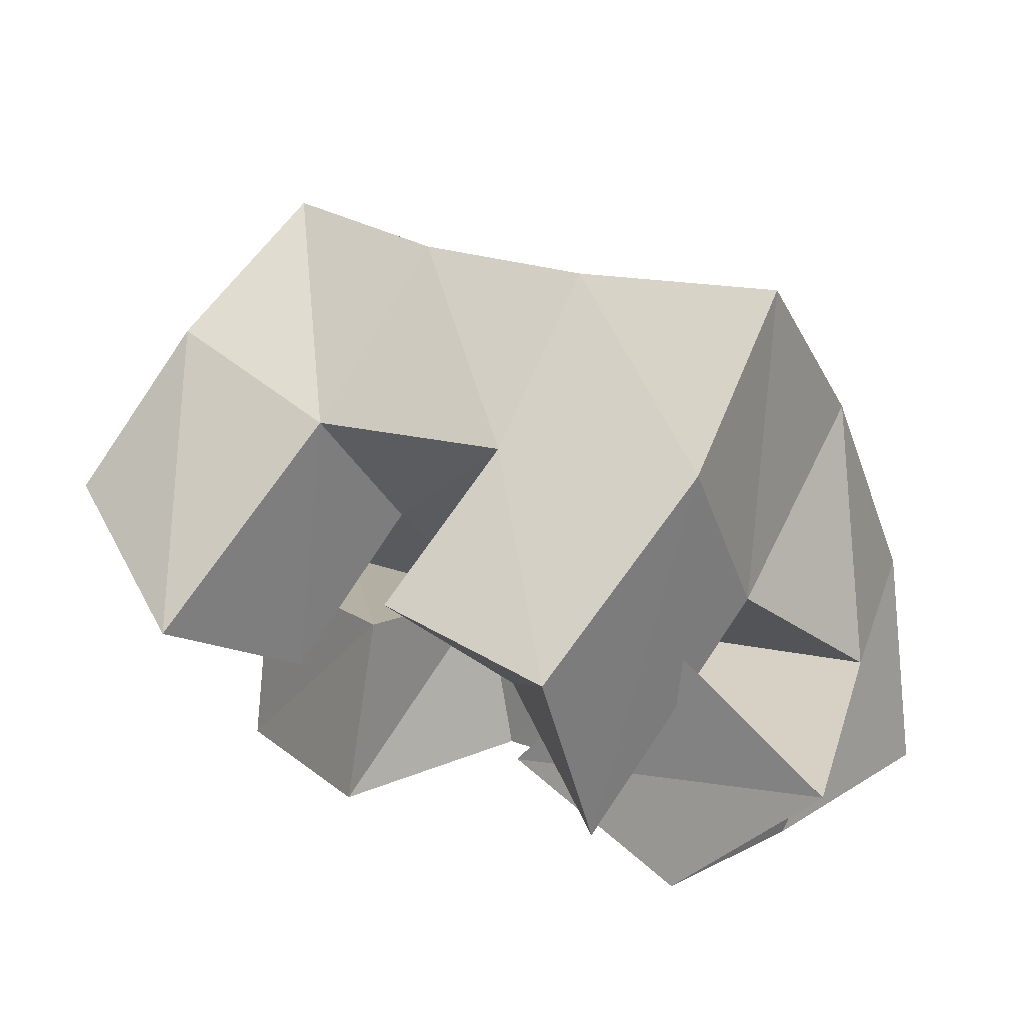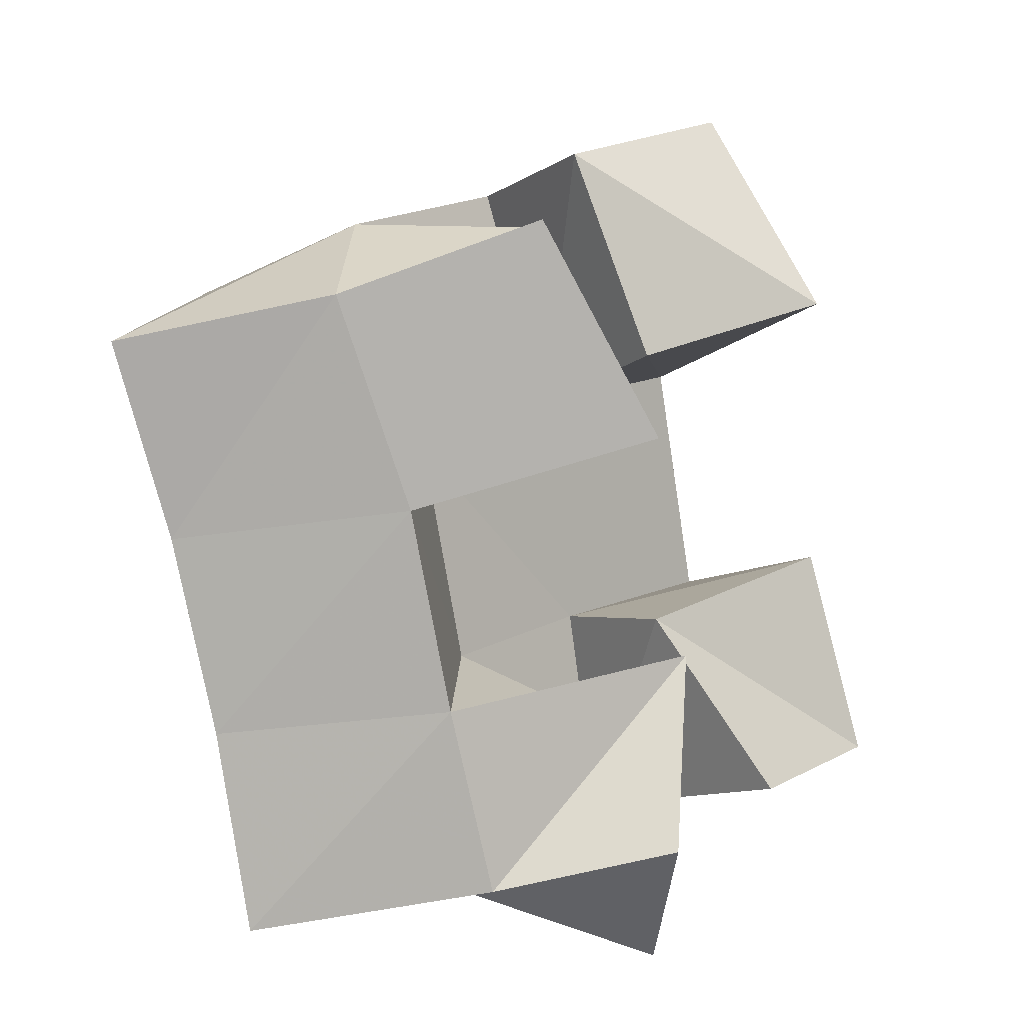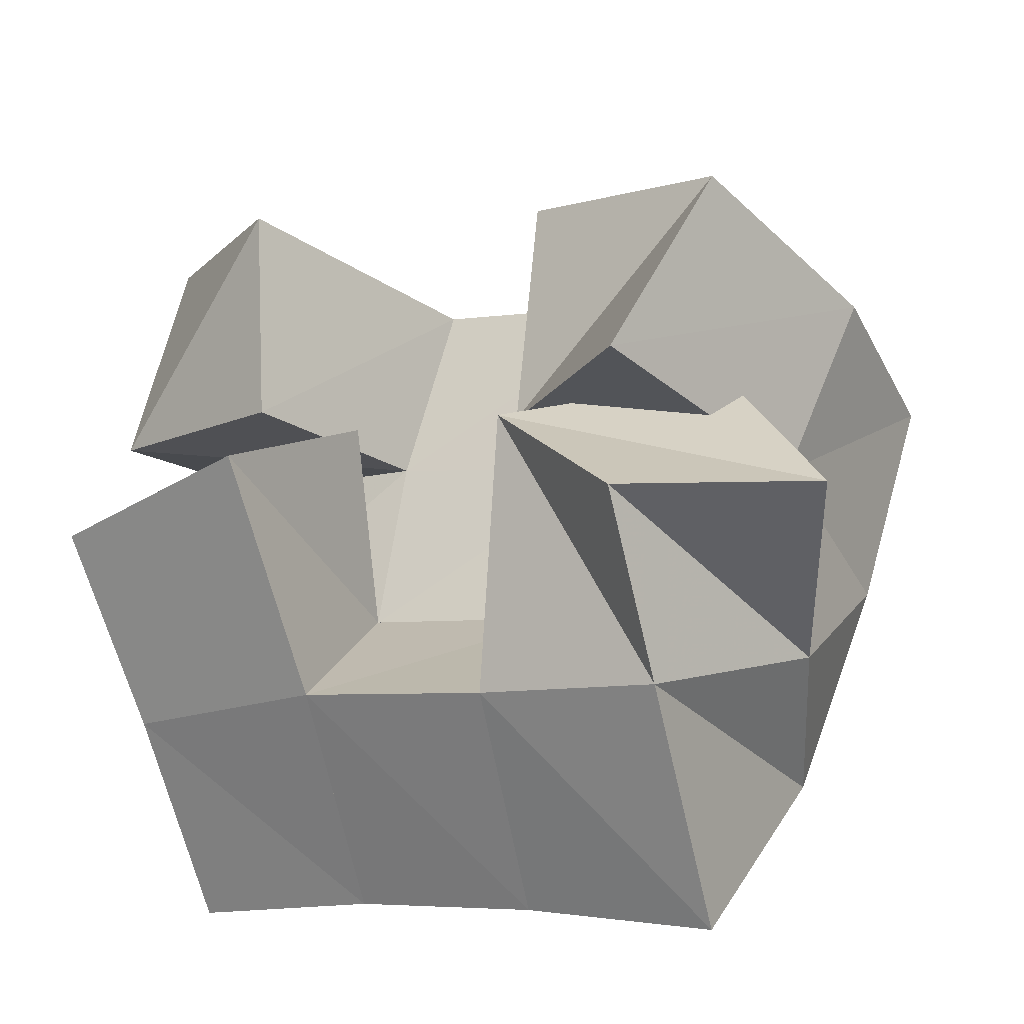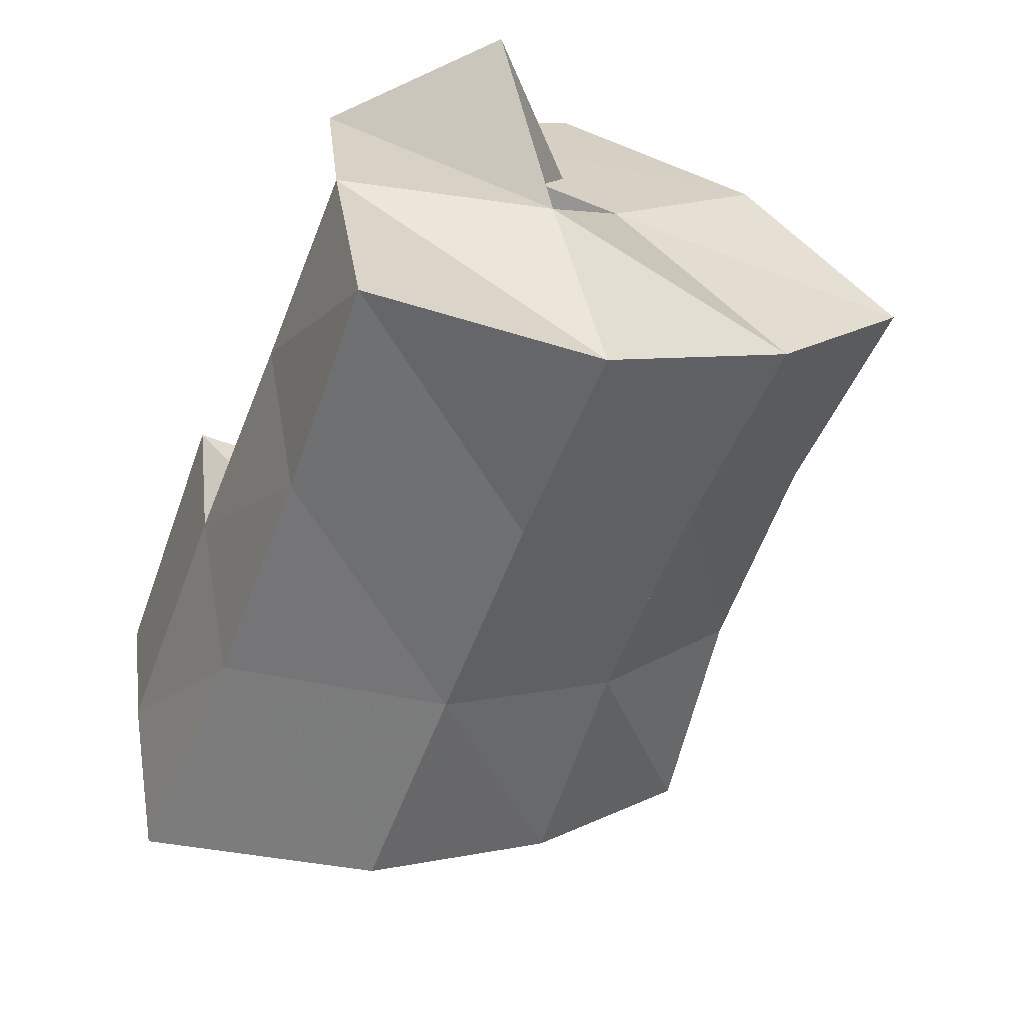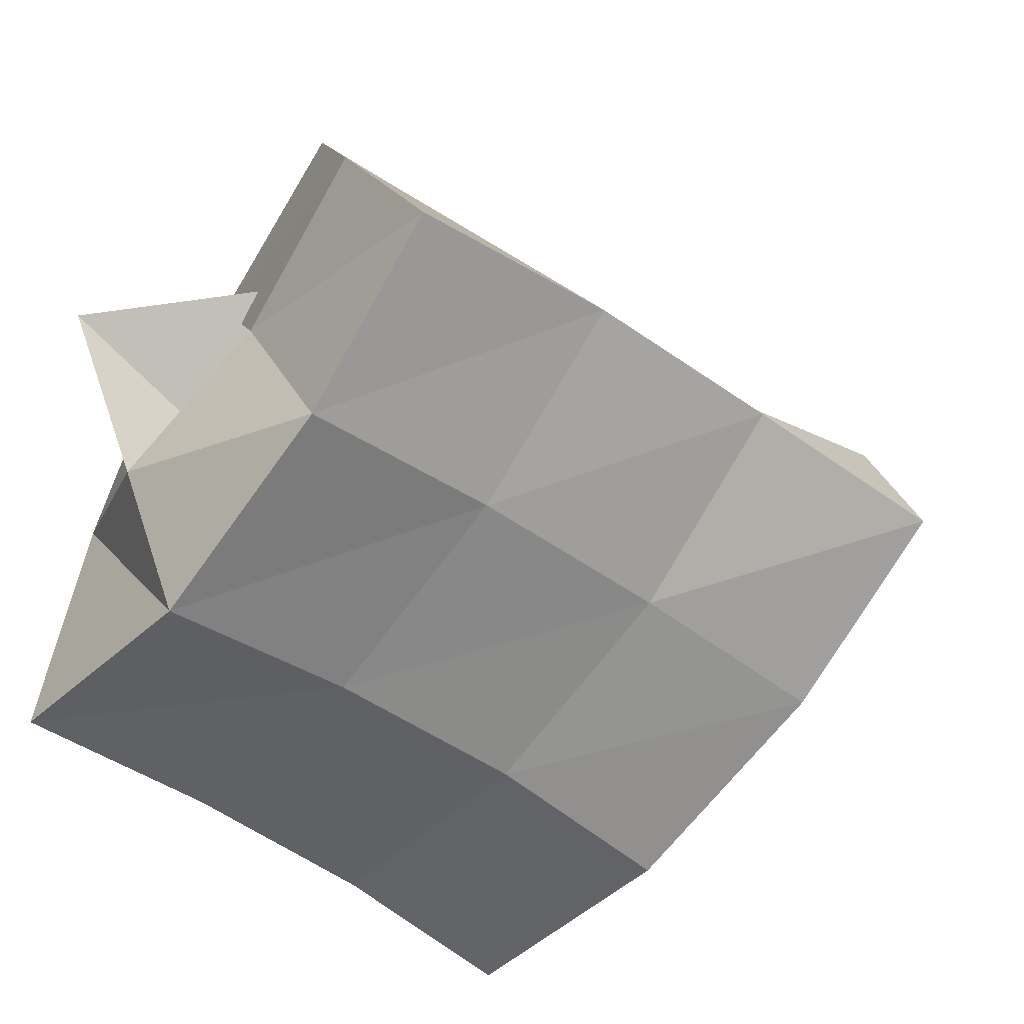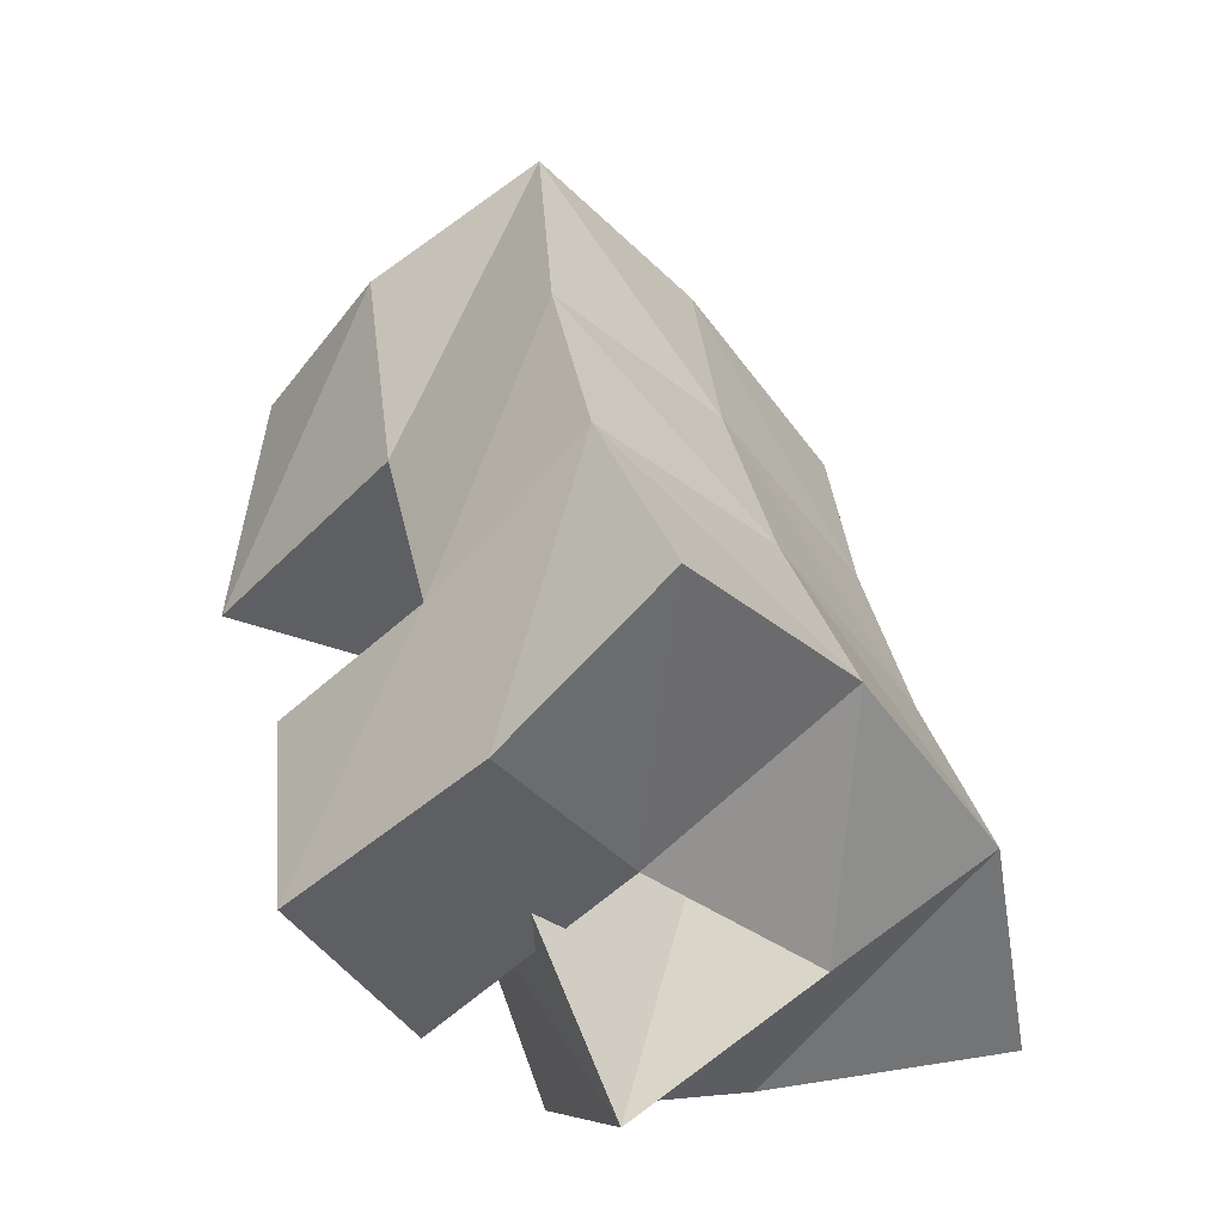
<metadata>
{"format":"obj","ext":"obj","renderer":"f3d","projection":"perspective","resolution":1024,"background":"white","views":[{"elev":16.0,"azim":27.7,"up":"+Y"},{"elev":-79.8,"azim":-92.8,"up":"+Y"},{"elev":20.3,"azim":29.8,"up":"+Z"},{"elev":-48.5,"azim":67.6,"up":"+Z"},{"elev":-28.4,"azim":141.6,"up":"+Z"},{"elev":35.7,"azim":67.6,"up":"+Y"}]}
</metadata>
<code>
v 0.6269 0.1772 0.1189
v 0.6462 0.2156 0.09918
v 0.6353 0.1396 0.08445
v 0.6477 0.1768 0.06447
v 0.6683 0.1519 0.1448
v 0.6933 0.1997 0.1117
v 0.6806 0.1331 0.1036
v 0.6977 0.1693 0.08094
v 0.7857 0.1642 0.1198
v 0.7567 0.1423 0.06366
v 0.7497 0.1248 0.1164
v 0.7594 0.1001 0.06226
v 0.8253 0.1286 0.1135
v 0.8167 0.1444 0.06619
v 0.7896 0.1 0.1153
v 0.8011 0.1 0.0737
v 0.7337 0.1708 0.1503
v 0.748 0.2022 0.1228
v 0.745 0.1412 0.1101
v 0.752 0.171 0.09041
v 0.7808 0.1643 0.1649
v 0.7997 0.2037 0.1286
v 0.7795 0.1196 0.1378
v 0.8003 0.1677 0.09943
v 0.6531 0.1452 0.07548
v 0.6539 0.1385 0.03439
v 0.6486 0.1 0.07726
v 0.667 0.1 0.03318
v 0.6995 0.1453 0.09877
v 0.7068 0.1412 0.05249
v 0.6951 0.1 0.1052
v 0.714 0.1 0.05145
v 0.6593 0.2443 0.06381
v 0.6639 0.2057 0.02932
v 0.705 0.2387 0.07892
v 0.7101 0.2035 0.0425
v 0.7517 0.2374 0.08915
v 0.7581 0.2036 0.05202
v 0.8025 0.2384 0.09267
v 0.8063 0.2049 0.05739
v 0.6731 0.1588 -0.001795
v 0.7179 0.1594 0.01194
v 0.7647 0.1588 0.02153
v 0.811 0.1584 0.02706
v 0.6801 0.1045 -0.01612
v 0.7242 0.1062 -0.002094
v 0.7686 0.1055 0.009217
v 0.8143 0.1031 0.01852
f 1 2 4
f 3 1 4
f 2 6 8
f 4 2 8
f 6 5 7
f 8 6 7
f 5 1 3
f 7 5 3
f 8 7 3
f 4 8 3
f 2 1 5
f 6 2 5
f 9 10 12
f 11 9 12
f 10 14 16
f 12 10 16
f 14 13 15
f 16 14 15
f 13 9 11
f 15 13 11
f 16 15 11
f 12 16 11
f 10 9 13
f 14 10 13
f 17 18 20
f 19 17 20
f 18 22 24
f 20 18 24
f 22 21 23
f 24 22 23
f 21 17 19
f 23 21 19
f 24 23 19
f 20 24 19
f 18 17 21
f 22 18 21
f 25 26 28
f 27 25 28
f 26 30 32
f 28 26 32
f 30 29 31
f 32 30 31
f 29 25 27
f 31 29 27
f 32 31 27
f 28 32 27
f 26 25 29
f 30 26 29
f 2 33 34
f 4 2 34
f 33 35 36
f 34 33 36
f 35 6 8
f 36 35 8
f 6 2 4
f 8 6 4
f 36 8 4
f 34 36 4
f 33 2 6
f 35 33 6
f 6 35 36
f 8 6 36
f 35 37 38
f 36 35 38
f 37 18 20
f 38 37 20
f 18 6 8
f 20 18 8
f 38 20 8
f 36 38 8
f 35 6 18
f 37 35 18
f 18 37 38
f 20 18 38
f 37 39 40
f 38 37 40
f 39 22 24
f 40 39 24
f 22 18 20
f 24 22 20
f 40 24 20
f 38 40 20
f 37 18 22
f 39 37 22
f 4 34 41
f 26 4 41
f 34 36 42
f 41 34 42
f 36 8 30
f 42 36 30
f 8 4 26
f 30 8 26
f 42 30 26
f 41 42 26
f 34 4 8
f 36 34 8
f 8 36 42
f 30 8 42
f 36 38 43
f 42 36 43
f 38 20 10
f 43 38 10
f 20 8 30
f 10 20 30
f 43 10 30
f 42 43 30
f 36 8 20
f 38 36 20
f 20 38 43
f 10 20 43
f 38 40 44
f 43 38 44
f 40 24 14
f 44 40 14
f 24 20 10
f 14 24 10
f 44 14 10
f 43 44 10
f 38 20 24
f 40 38 24
f 26 41 45
f 28 26 45
f 41 42 46
f 45 41 46
f 42 30 32
f 46 42 32
f 30 26 28
f 32 30 28
f 46 32 28
f 45 46 28
f 41 26 30
f 42 41 30
f 30 42 46
f 32 30 46
f 42 43 47
f 46 42 47
f 43 10 12
f 47 43 12
f 10 30 32
f 12 10 32
f 47 12 32
f 46 47 32
f 42 30 10
f 43 42 10
f 10 43 47
f 12 10 47
f 43 44 48
f 47 43 48
f 44 14 16
f 48 44 16
f 14 10 12
f 16 14 12
f 48 16 12
f 47 48 12
f 43 10 14
f 44 43 14

</code>
